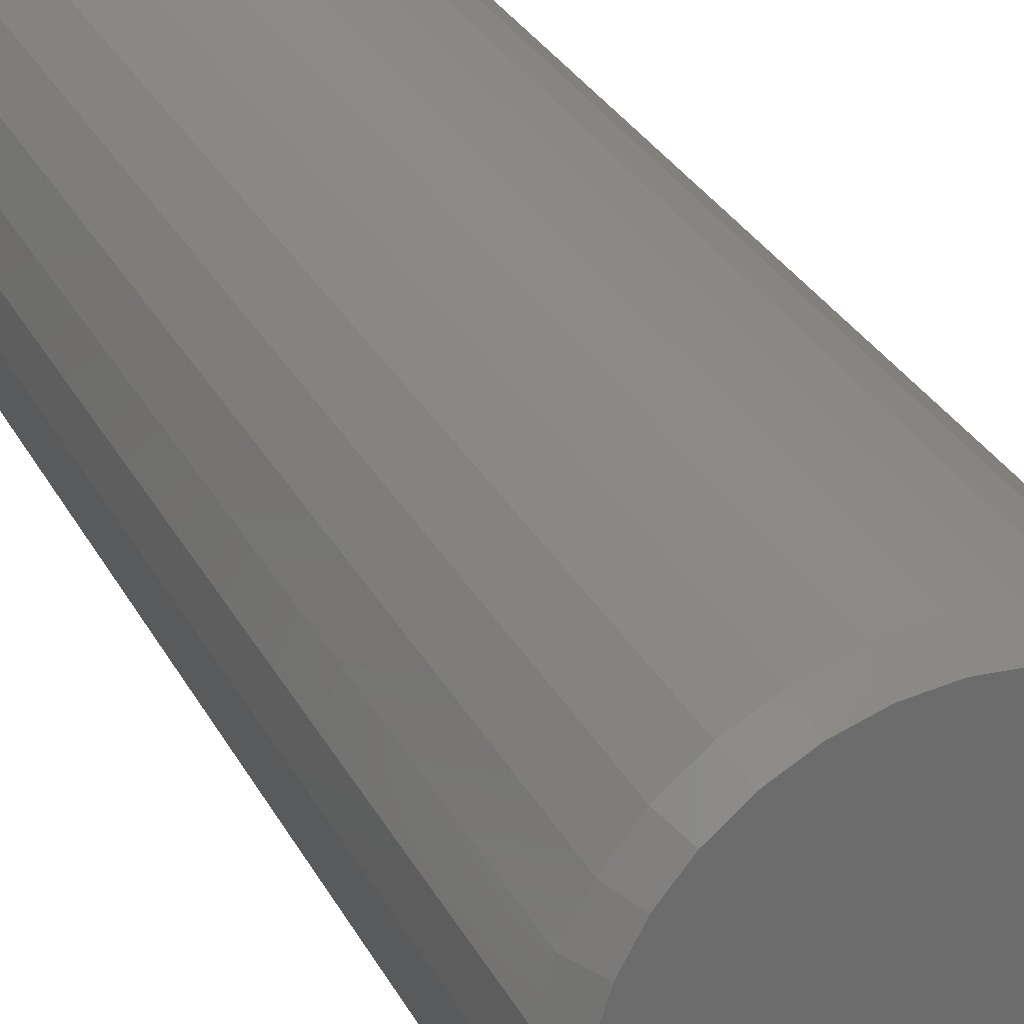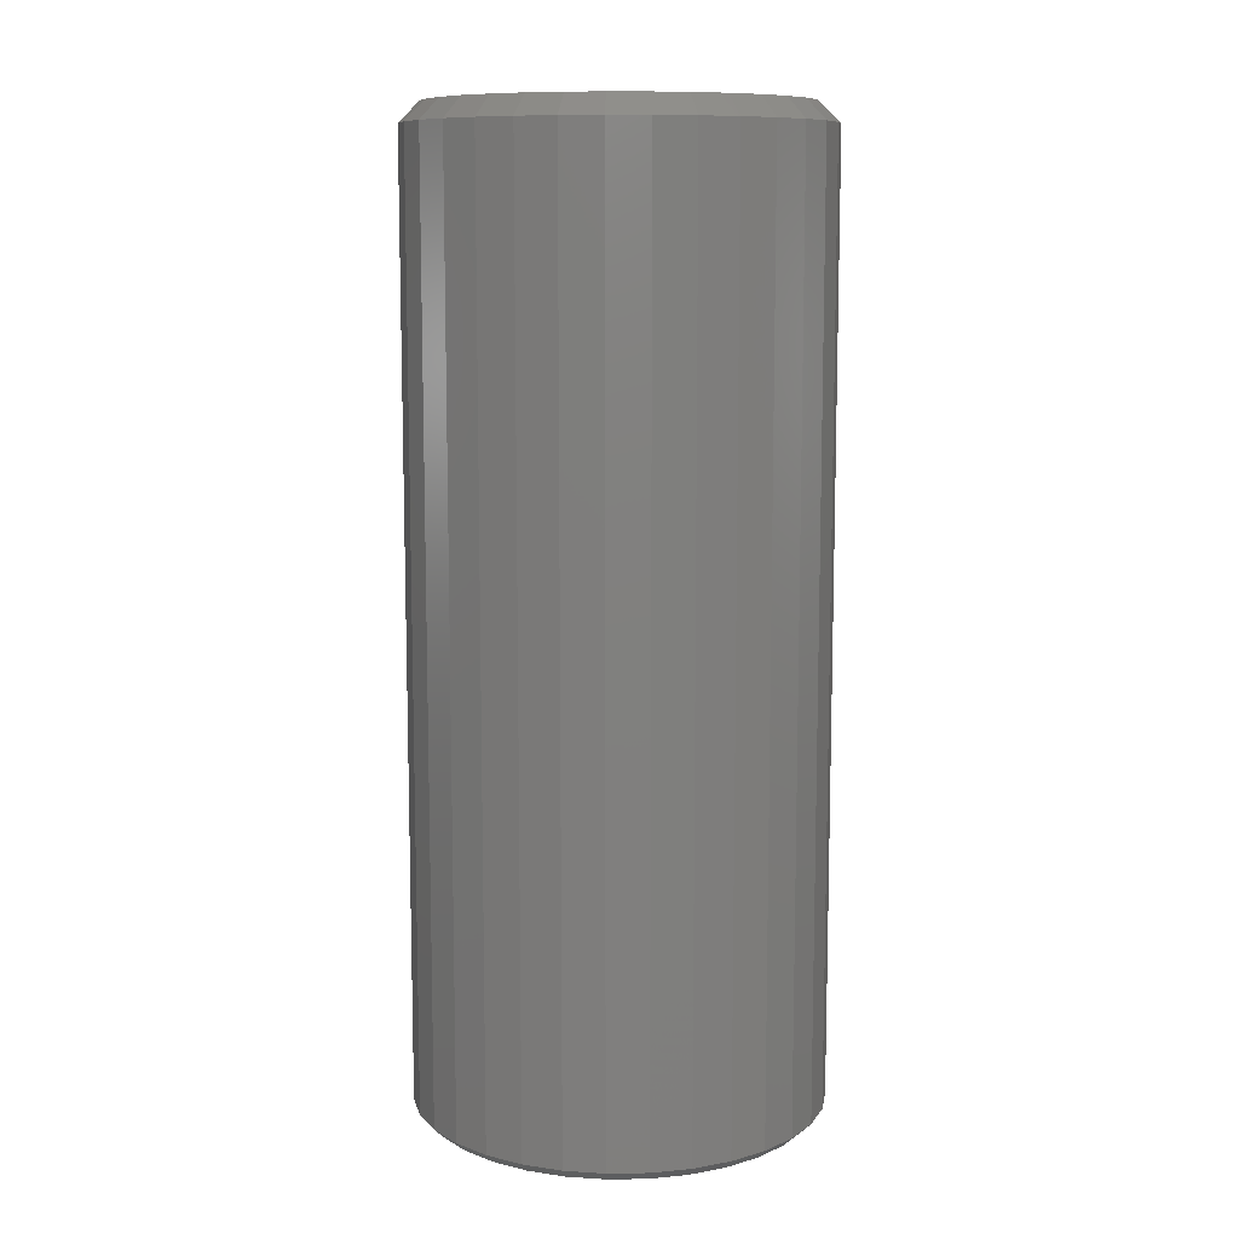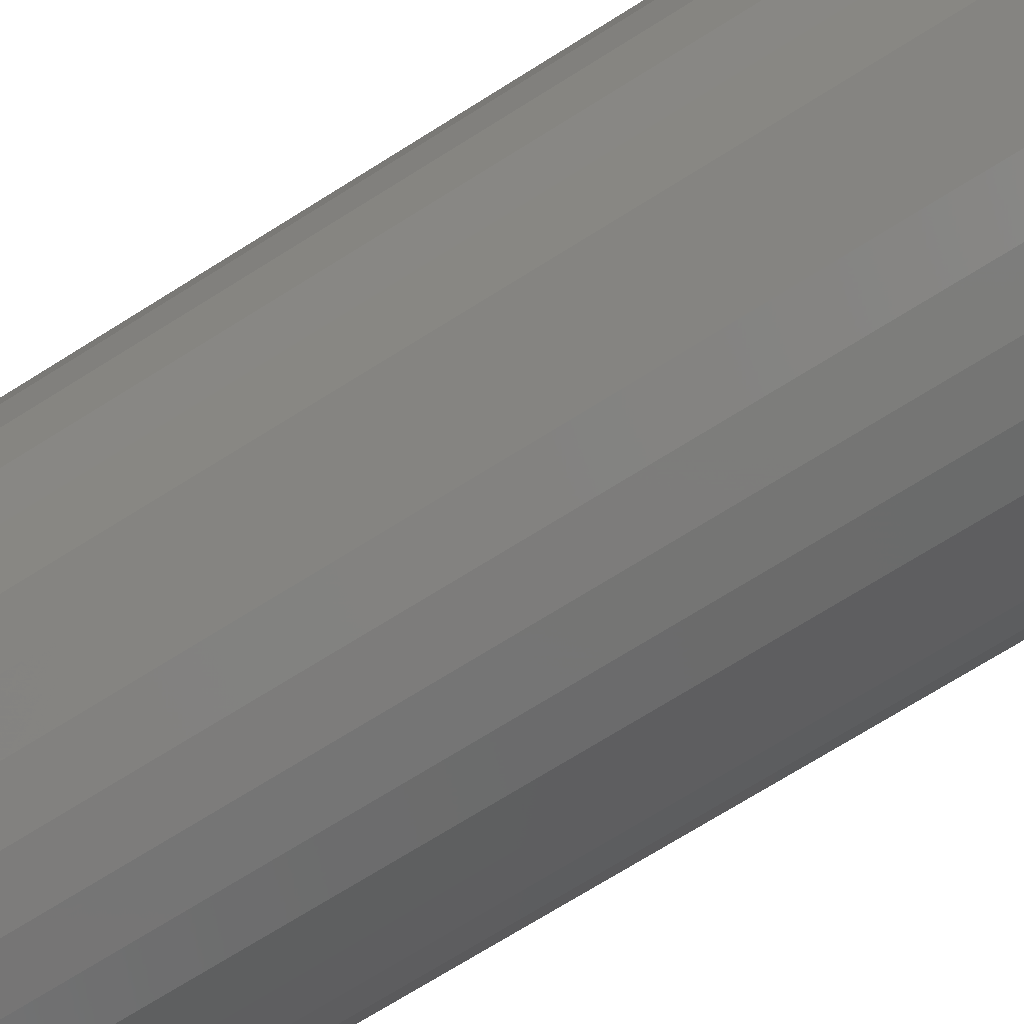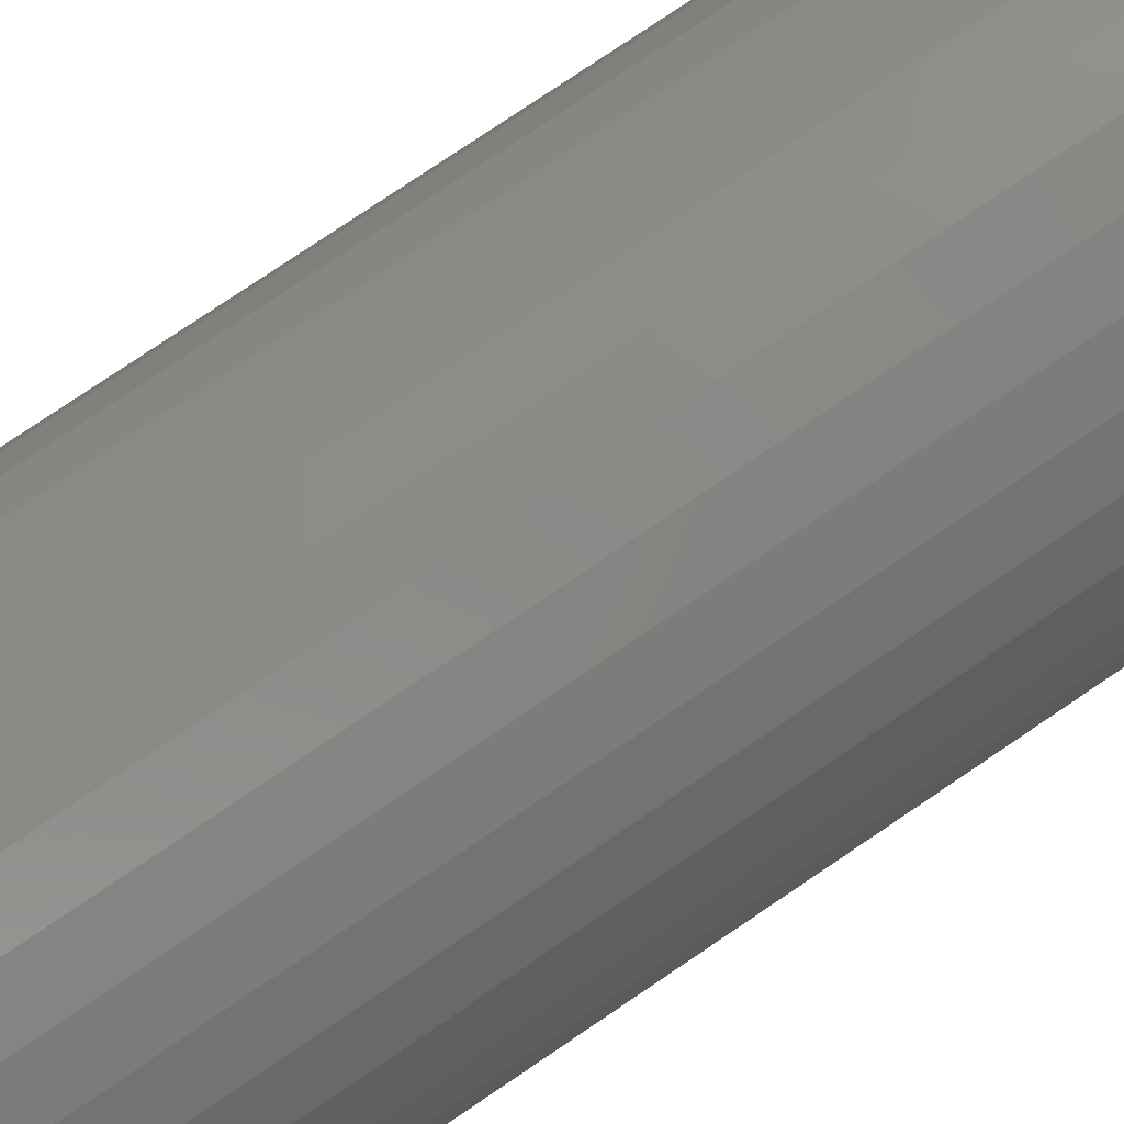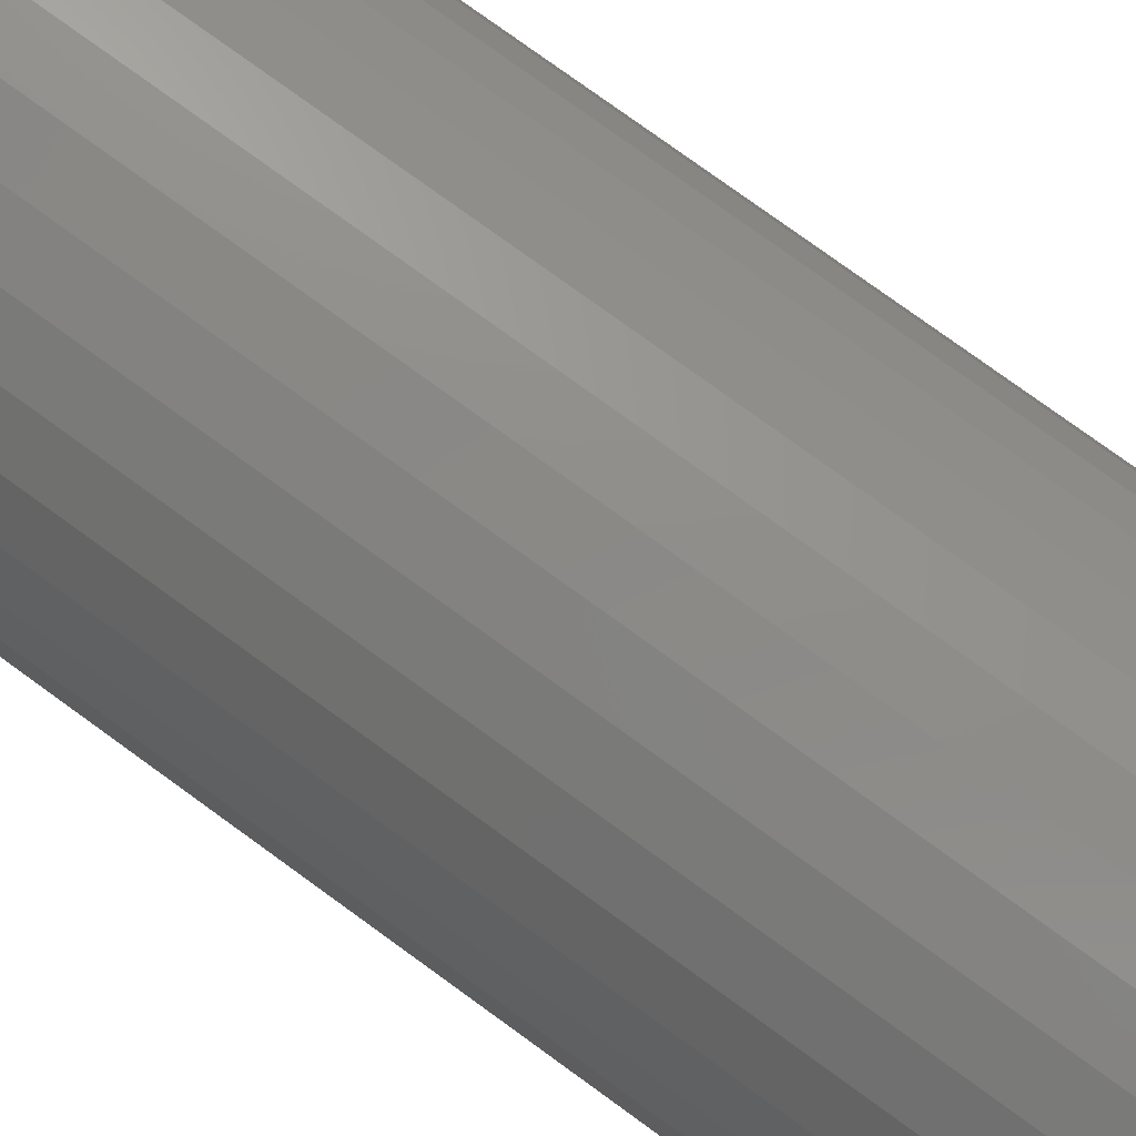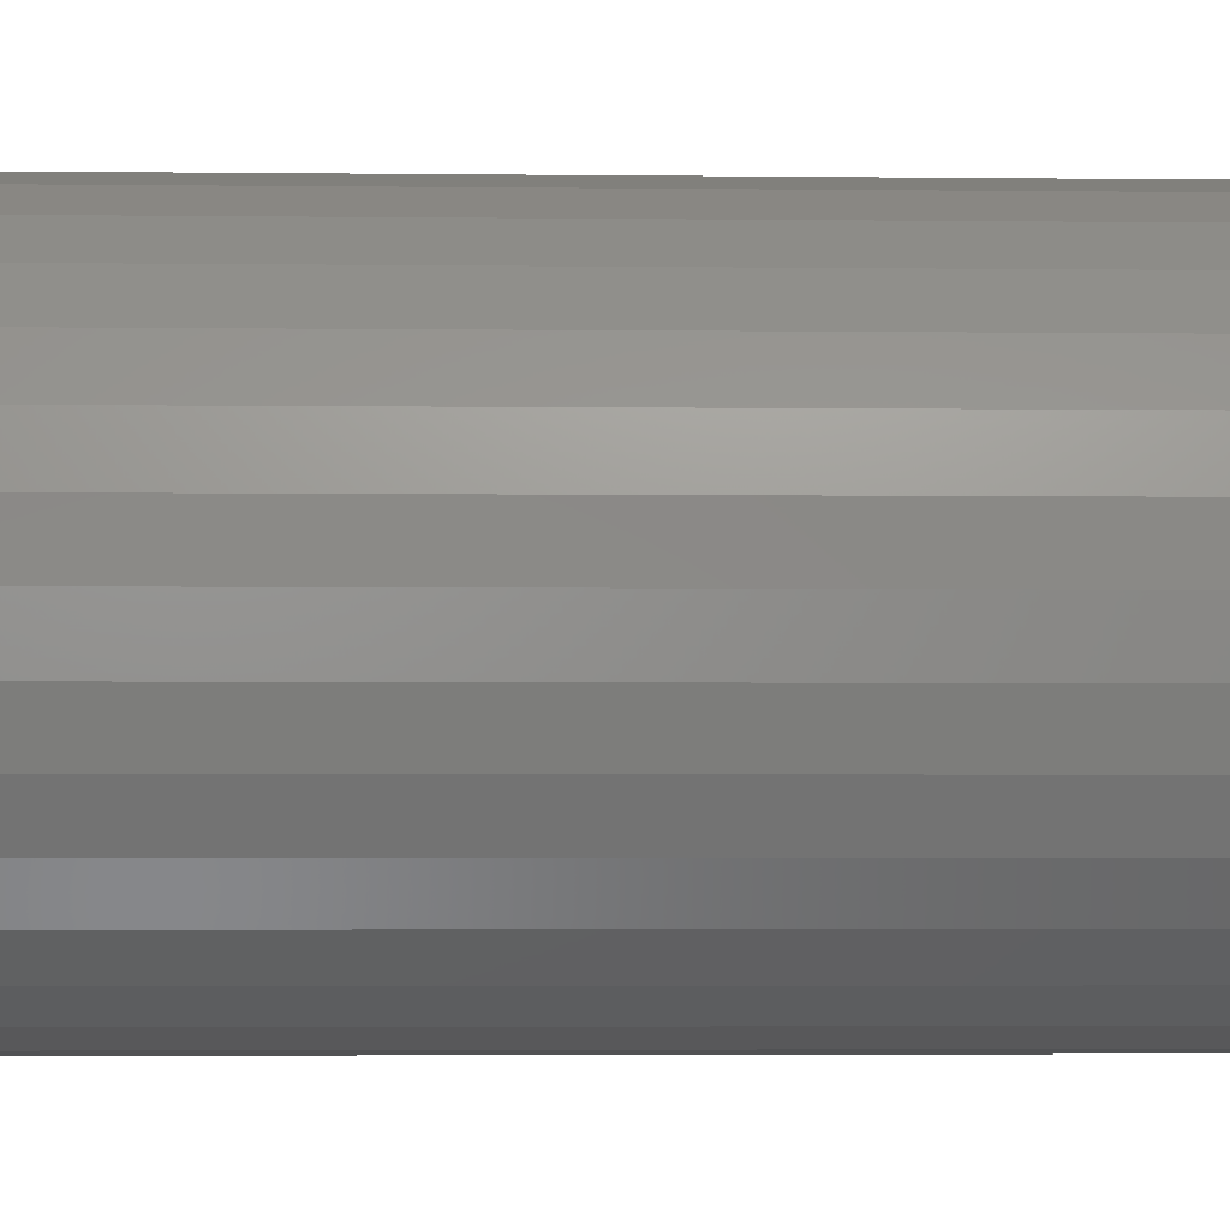
<metadata>
{"format":"stl","ext":"stl","renderer":"f3d","projection":"perspective","resolution":1024,"background":"white","views":[{"elev":31.3,"azim":-24.3,"up":"+Y"},{"elev":10.1,"azim":-154.0,"up":"+Z"},{"elev":-71.9,"azim":122.1,"up":"+Y"},{"elev":79.6,"azim":56.1,"up":"+Y"},{"elev":78.5,"azim":-54.1,"up":"+Y"},{"elev":-3.2,"azim":87.4,"up":"+Y"}]}
</metadata>
<code>
# stl→obj: 128 verts, 252 faces
v 0.1658 0.003947 0.007812
v 0.1658 0.003947 0.7344
v 0.1628 -0.02686 0.007812
v 0.1628 -0.02686 0.7344
v 0.1538 -0.05648 0.007812
v 0.1538 -0.05648 0.7344
v 0.1392 -0.08377 0.007812
v 0.1392 -0.08377 0.7344
v 0.1195 -0.1077 0.007812
v 0.1195 -0.1077 0.7344
v 0.09562 -0.1273 0.007812
v 0.09562 -0.1273 0.7344
v 0.06832 -0.1419 0.007812
v 0.06832 -0.1419 0.7344
v 0.0387 -0.1509 0.007812
v 0.0387 -0.1509 0.7344
v 0.007895 -0.1539 0.007812
v 0.007895 -0.1539 0.7344
v -0.02291 -0.1509 0.007812
v -0.02291 -0.1509 0.7344
v -0.05253 -0.1419 0.007812
v -0.05253 -0.1419 0.7344
v -0.07983 -0.1273 0.007812
v -0.07983 -0.1273 0.7344
v -0.1038 -0.1077 0.007812
v -0.1038 -0.1077 0.7344
v -0.1234 -0.08377 0.007812
v -0.1234 -0.08377 0.7344
v -0.138 -0.05648 0.007812
v -0.138 -0.05648 0.7344
v -0.147 -0.02686 0.007812
v -0.147 -0.02686 0.7344
v -0.15 0.003947 0.007812
v -0.15 0.003947 0.7344
v -0.147 0.03475 0.007812
v -0.147 0.03475 0.7344
v -0.138 0.06437 0.007812
v -0.138 0.06437 0.7344
v -0.1234 0.09167 0.007812
v -0.1234 0.09167 0.7344
v -0.1038 0.1156 0.007812
v -0.1038 0.1156 0.7344
v -0.07983 0.1352 0.007812
v -0.07983 0.1352 0.7344
v -0.05253 0.1498 0.007812
v -0.05253 0.1498 0.7344
v -0.02291 0.1588 0.007812
v -0.02291 0.1588 0.7344
v 0.007895 0.1618 0.007812
v 0.007895 0.1618 0.7344
v 0.0387 0.1588 0.007812
v 0.0387 0.1588 0.7344
v 0.06832 0.1498 0.007812
v 0.06832 0.1498 0.7344
v 0.09562 0.1352 0.007812
v 0.09562 0.1352 0.7344
v 0.1195 0.1156 0.007812
v 0.1195 0.1156 0.7344
v 0.1392 0.09167 0.007812
v 0.1392 0.09167 0.7344
v 0.1538 0.06437 0.007812
v 0.1538 0.06437 0.7344
v 0.1628 0.03475 0.007812
v 0.1628 0.03475 0.7344
v -0.01986 0.1435 0.75
v 0.03565 0.1435 0.75
v 0.007895 0.1462 0.75
v -0.04655 0.1354 0.75
v 0.06234 0.1354 0.75
v 0.06234 -0.1275 0.75
v -0.01986 -0.1356 0.75
v 0.03565 -0.1356 0.75
v 0.007895 -0.1383 0.75
v 0.08694 0.1222 0.75
v -0.07115 0.1222 0.75
v 0.1085 0.1045 0.75
v -0.09271 0.1045 0.75
v 0.1262 0.08299 0.75
v -0.1104 0.08299 0.75
v 0.1393 0.05839 0.75
v -0.1235 0.05839 0.75
v 0.1474 0.0317 0.75
v -0.1316 0.0317 0.75
v 0.1502 0.003947 0.75
v -0.1344 0.003947 0.75
v 0.1474 -0.02381 0.75
v -0.1316 -0.02381 0.75
v 0.1393 -0.0505 0.75
v -0.1235 -0.0505 0.75
v 0.1262 -0.07509 0.75
v -0.1104 -0.07509 0.75
v 0.1085 -0.09665 0.75
v -0.09271 -0.09665 0.75
v 0.08694 -0.1143 0.75
v -0.07115 -0.1143 0.75
v -0.04655 -0.1275 0.75
v 0.007895 0.154 0
v 0.03717 0.1511 0
v -0.02138 0.1511 0
v -0.04954 0.1426 0
v 0.06533 0.1426 0
v 0.03717 -0.1433 0
v -0.02138 -0.1433 0
v 0.06533 -0.1347 0
v 0.007895 -0.1461 0
v -0.04954 -0.1347 0
v -0.07549 -0.1208 0
v 0.09128 -0.1208 0
v -0.09823 -0.1022 0
v 0.114 -0.1022 0
v -0.1169 -0.07943 0
v 0.1327 -0.07943 0
v -0.1308 -0.05349 0
v 0.1466 -0.05349 0
v -0.1393 -0.02533 0
v 0.1551 -0.02533 0
v -0.1422 0.003947 0
v 0.158 0.003947 0
v -0.1393 0.03323 0
v 0.1551 0.03323 0
v -0.1308 0.06138 0
v 0.1466 0.06138 0
v -0.1169 0.08733 0
v 0.1327 0.08733 0
v -0.09823 0.1101 0
v 0.114 0.1101 0
v -0.07549 0.1287 0
v 0.09128 0.1287 0
f 1 2 3
f 3 2 4
f 3 4 5
f 5 4 6
f 5 6 7
f 7 6 8
f 7 8 9
f 9 8 10
f 9 10 11
f 11 10 12
f 11 12 13
f 13 12 14
f 13 14 15
f 15 14 16
f 15 16 17
f 17 16 18
f 17 18 19
f 19 18 20
f 19 20 21
f 21 20 22
f 21 22 23
f 23 22 24
f 23 24 25
f 25 24 26
f 25 26 27
f 27 26 28
f 27 28 29
f 29 28 30
f 29 30 31
f 31 30 32
f 31 32 33
f 33 32 34
f 33 34 35
f 35 34 36
f 35 36 37
f 37 36 38
f 37 38 39
f 39 38 40
f 39 40 41
f 41 40 42
f 41 42 43
f 43 42 44
f 43 44 45
f 45 44 46
f 45 46 47
f 47 46 48
f 47 48 49
f 49 48 50
f 49 50 51
f 51 50 52
f 51 52 53
f 53 52 54
f 53 54 55
f 55 54 56
f 55 56 57
f 57 56 58
f 57 58 59
f 59 58 60
f 59 60 61
f 61 60 62
f 61 62 63
f 63 62 64
f 63 64 1
f 1 64 2
f 65 66 67
f 66 65 68
f 66 68 69
f 70 71 72
f 72 71 73
f 69 68 74
f 74 68 75
f 74 75 76
f 76 75 77
f 76 77 78
f 78 77 79
f 78 79 80
f 80 79 81
f 80 81 82
f 82 81 83
f 82 83 84
f 84 83 85
f 84 85 86
f 86 85 87
f 86 87 88
f 88 87 89
f 88 89 90
f 90 89 91
f 90 91 92
f 92 91 93
f 92 93 94
f 94 93 95
f 94 95 70
f 70 95 96
f 70 96 71
f 67 66 50
f 50 48 67
f 40 77 42
f 42 77 75
f 42 75 44
f 77 40 79
f 79 40 38
f 79 38 81
f 81 38 36
f 81 36 83
f 83 36 34
f 83 34 85
f 78 58 76
f 76 58 56
f 76 56 74
f 58 78 60
f 60 78 80
f 60 80 62
f 62 80 82
f 62 82 64
f 64 82 84
f 64 84 2
f 50 66 52
f 52 66 69
f 52 69 54
f 54 69 74
f 54 74 56
f 67 48 65
f 65 48 46
f 65 46 68
f 68 46 44
f 68 44 75
f 73 71 18
f 18 16 73
f 8 92 10
f 10 92 94
f 10 94 12
f 92 8 90
f 90 8 6
f 90 6 88
f 88 6 4
f 88 4 86
f 86 4 2
f 86 2 84
f 91 26 93
f 93 26 24
f 93 24 95
f 26 91 28
f 28 91 89
f 28 89 30
f 30 89 87
f 30 87 32
f 32 87 85
f 32 85 34
f 18 71 20
f 20 71 96
f 20 96 22
f 22 96 95
f 22 95 24
f 73 16 72
f 72 16 14
f 72 14 70
f 70 14 12
f 70 12 94
f 97 98 99
f 100 99 98
f 101 100 98
f 102 103 104
f 105 103 102
f 103 106 104
f 104 106 107
f 104 107 108
f 108 107 109
f 108 109 110
f 110 109 111
f 110 111 112
f 112 111 113
f 112 113 114
f 114 113 115
f 114 115 116
f 116 115 117
f 116 117 118
f 118 117 119
f 118 119 120
f 120 119 121
f 120 121 122
f 122 121 123
f 122 123 124
f 124 123 125
f 124 125 126
f 126 125 127
f 126 127 128
f 128 127 100
f 128 100 101
f 17 103 105
f 105 15 17
f 107 23 109
f 109 23 25
f 109 25 111
f 111 25 27
f 111 27 113
f 113 27 29
f 113 29 115
f 115 29 31
f 115 31 117
f 117 31 33
f 11 108 9
f 9 108 110
f 9 110 7
f 7 110 112
f 7 112 5
f 5 112 114
f 5 114 3
f 3 114 116
f 3 116 1
f 1 116 118
f 23 107 21
f 21 107 106
f 21 106 19
f 19 106 103
f 19 103 17
f 108 11 104
f 104 11 13
f 104 13 102
f 102 13 15
f 102 15 105
f 49 98 97
f 97 47 49
f 128 55 126
f 126 55 57
f 126 57 124
f 124 57 59
f 124 59 122
f 122 59 61
f 122 61 120
f 120 61 63
f 120 63 118
f 118 63 1
f 43 127 41
f 41 127 125
f 41 125 39
f 39 125 123
f 39 123 37
f 37 123 121
f 37 121 35
f 35 121 119
f 35 119 33
f 33 119 117
f 55 128 53
f 53 128 101
f 53 101 51
f 51 101 98
f 51 98 49
f 127 43 100
f 100 43 45
f 100 45 99
f 99 45 47
f 99 47 97

</code>
